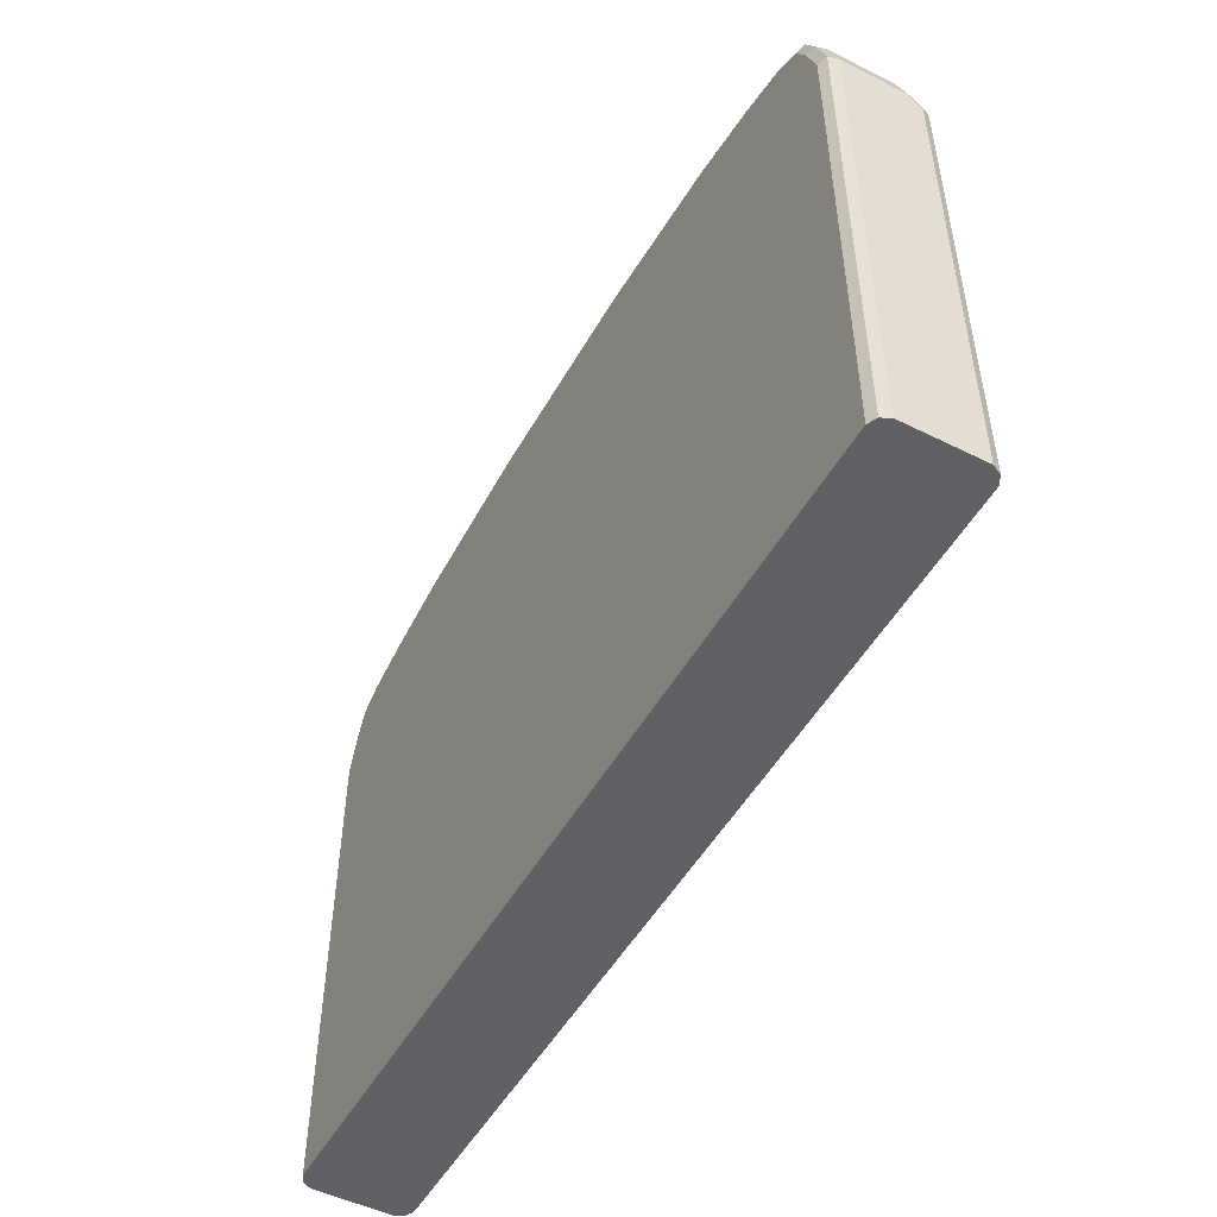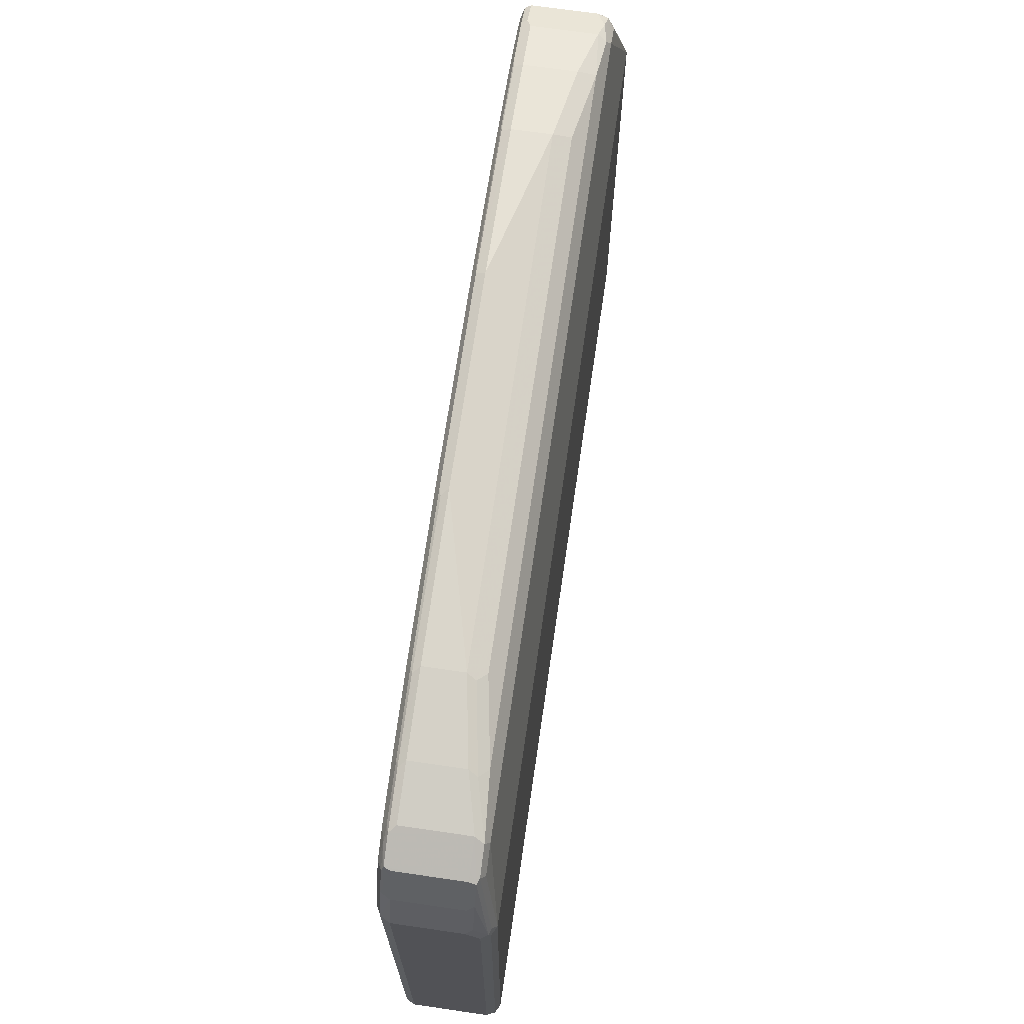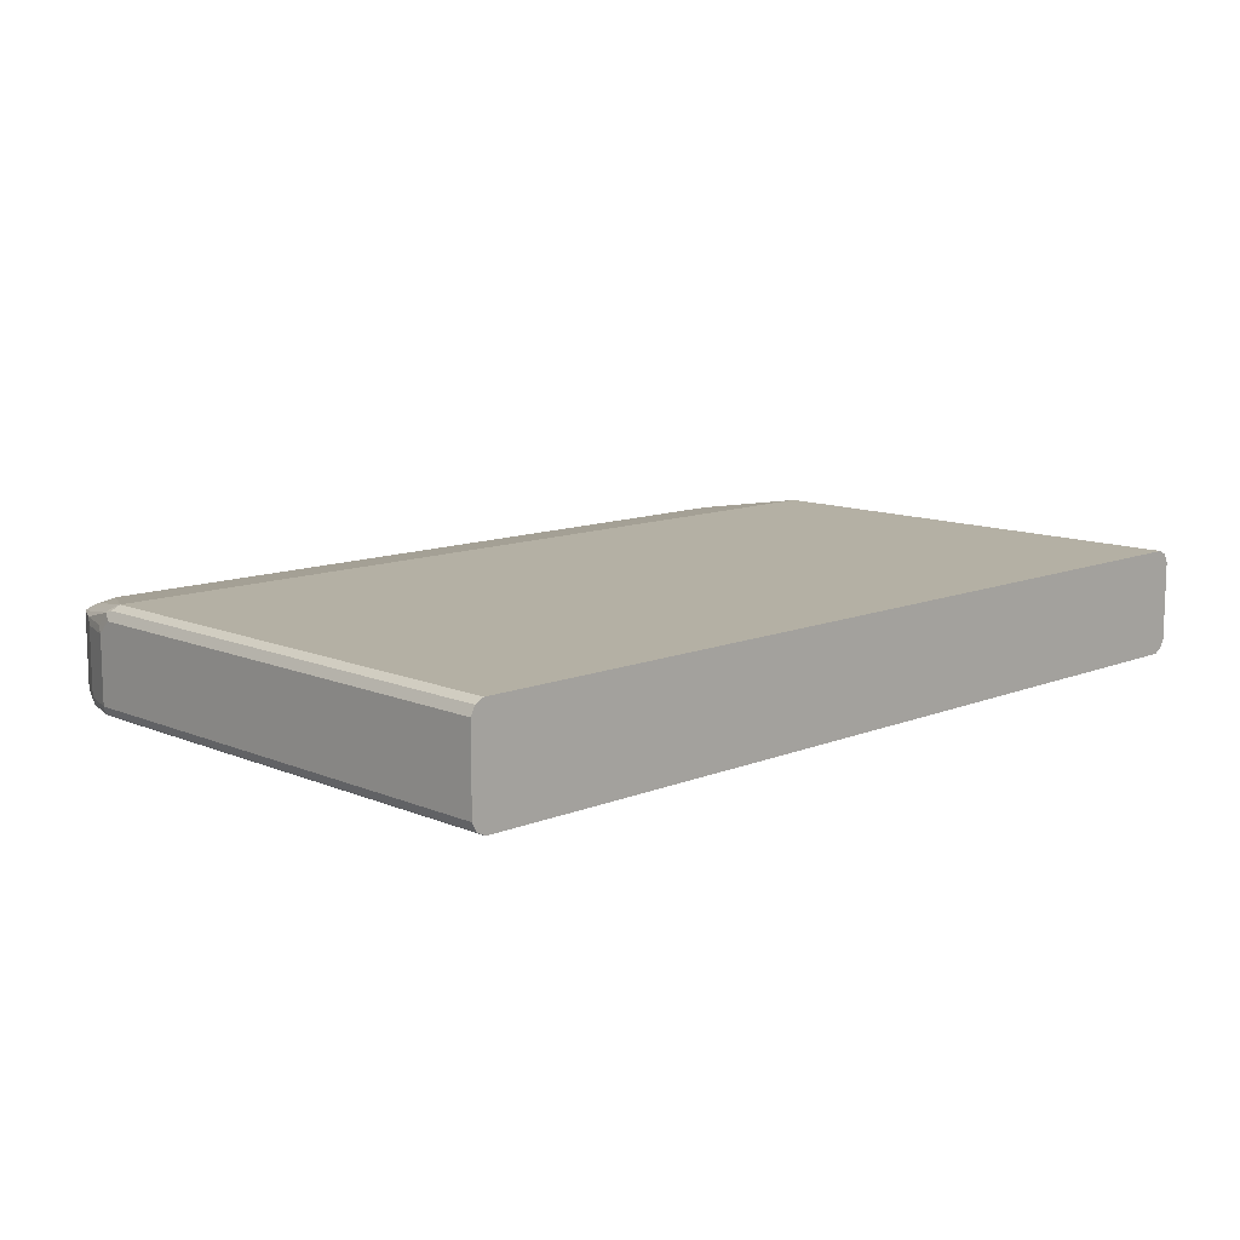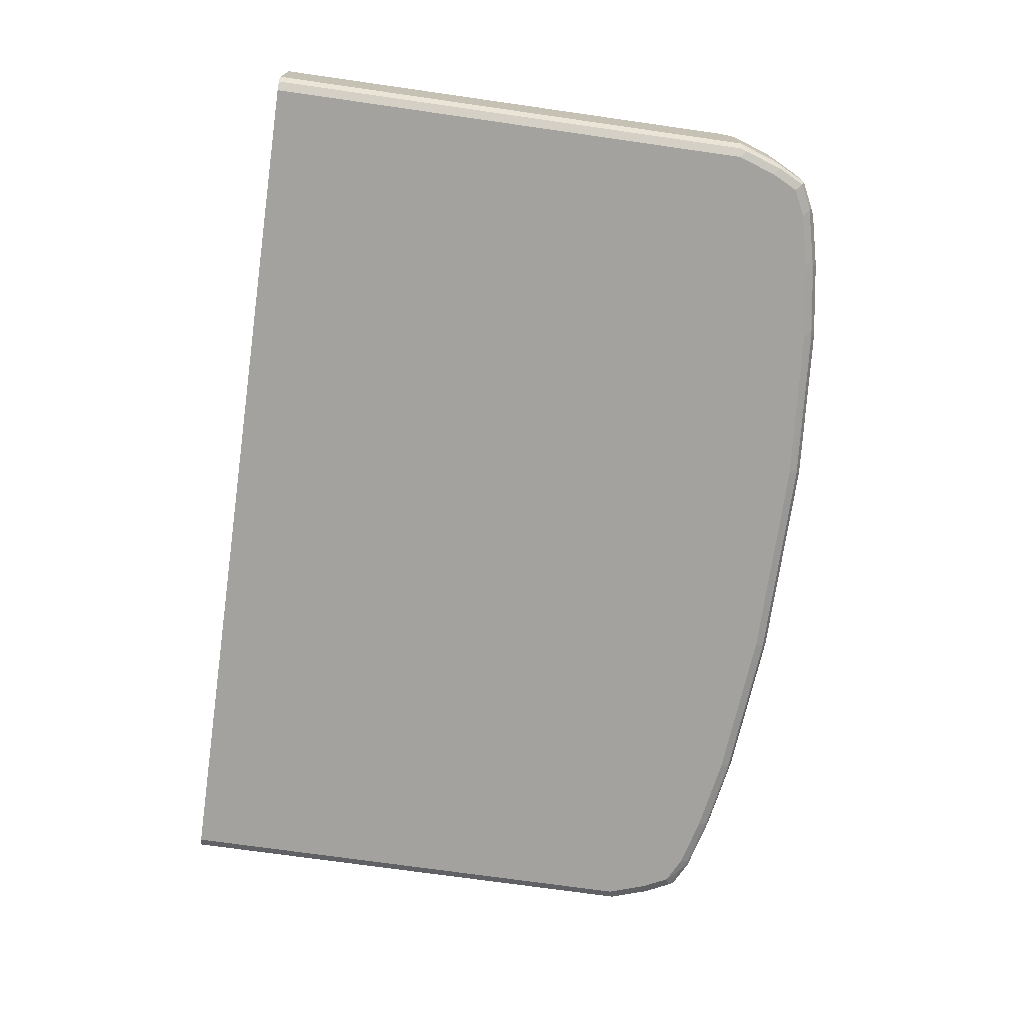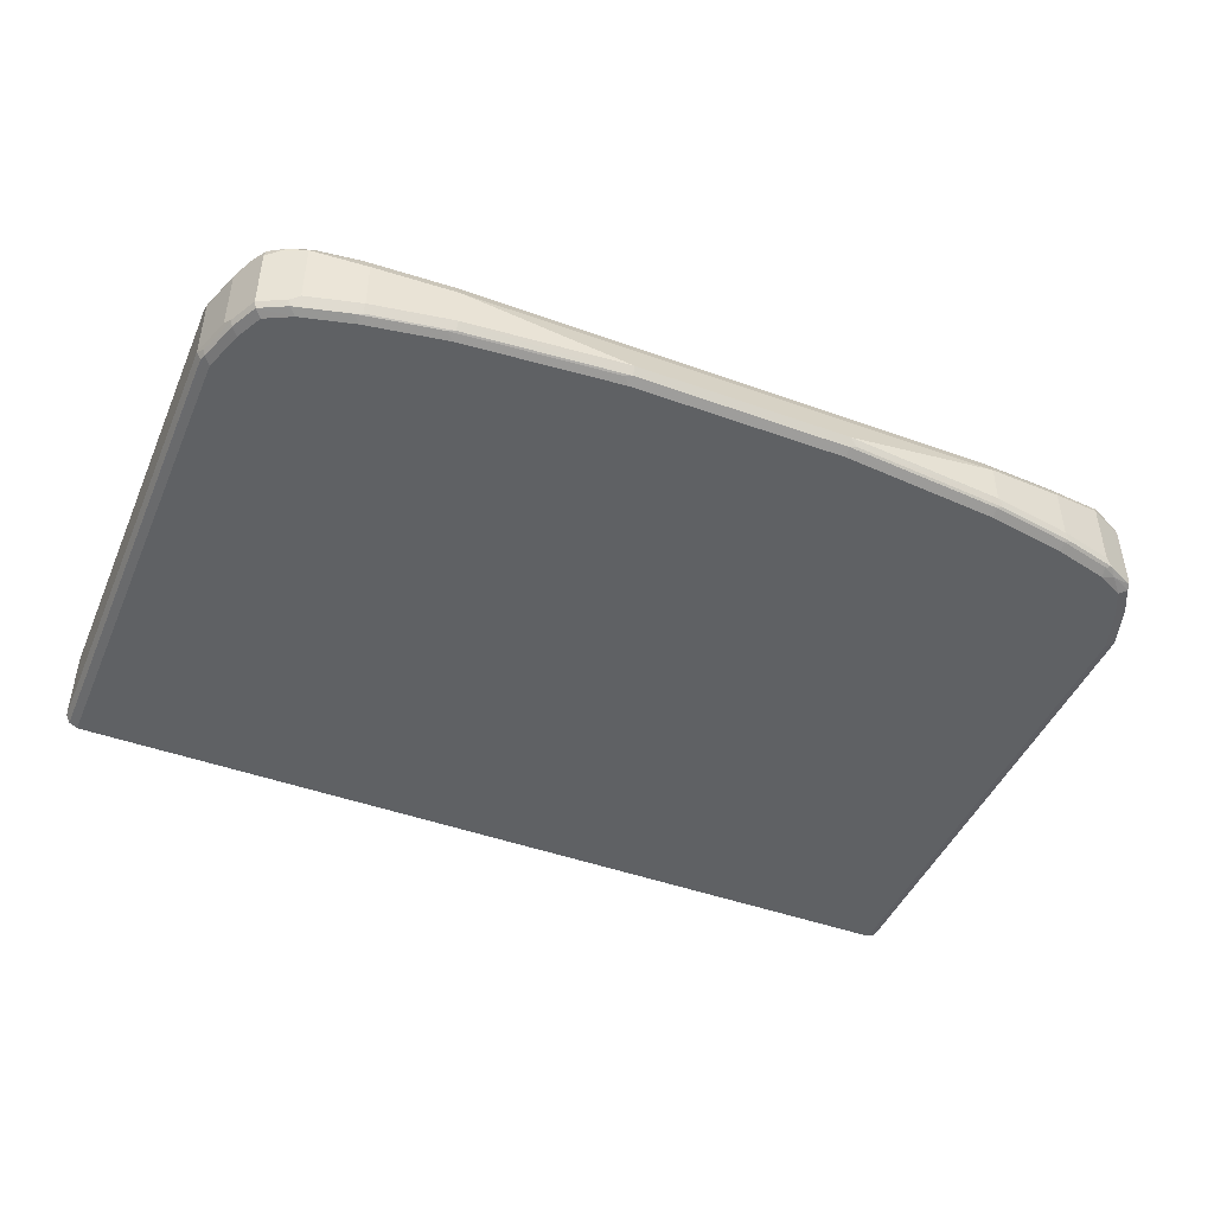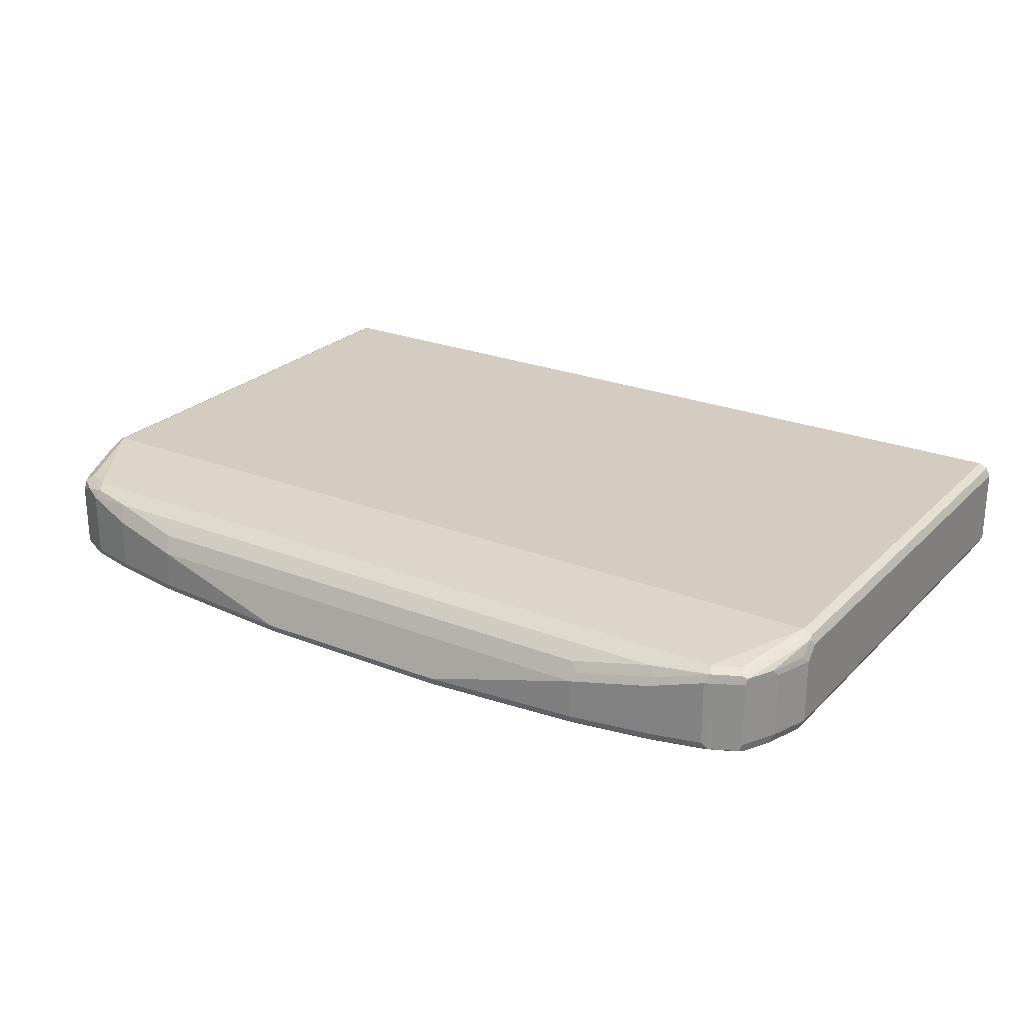
<metadata>
{"format":"obj","ext":"obj","renderer":"f3d","projection":"perspective","resolution":1024,"background":"white","views":[{"elev":-50.4,"azim":-118.7,"up":"+Y"},{"elev":69.1,"azim":-81.7,"up":"+Y"},{"elev":11.5,"azim":-44.4,"up":"+Z"},{"elev":-72.5,"azim":81.9,"up":"+Z"},{"elev":-45.6,"azim":157.4,"up":"+Z"},{"elev":24.6,"azim":-147.1,"up":"+Z"}]}
</metadata>
<code>
v 0.08299 0.9548 0.02076
v 0.2075 0.9445 0.05189
v 0.2075 0.9445 0.02076
v 0.08299 0.9514 0.01384
v -0.08299 0.9548 0.02076
v 0.211 0.9375 0.06573
v 0.2698 0.9341 0.06227
v -0.2075 0.9445 0.05189
v 0.2698 0.9341 0.02076
v 0.2075 0.941 0.01384
v 0.08818 0.9496 0.01298
v 0.08299 0.9445 0.01039
v -0.08299 0.9514 0.01384
v -0.08818 0.9522 0.01557
v -0.2075 0.9445 0.02076
v 0.2733 0.9272 0.07611
v -0.2041 0.9375 0.06573
v 0.3113 0.9237 0.07264
v -0.2698 0.9341 0.06227
v -0.211 0.941 0.05881
v 0.2698 0.9306 0.01384
v 0.3113 0.9237 0.02076
v 0.2127 0.9393 0.01298
v 0.2075 0.9341 0.01039
v -0.08299 0.9445 0.01039
v -0.2075 0.941 0.01384
v -0.2127 0.9418 0.01557
v -0.275 0.9315 0.01557
v -0.2698 0.9341 0.02076
v 0.3079 0.9202 0.07957
v -0.2663 0.9272 0.07611
v -0.2733 0.9306 0.06919
v 0.3251 0.9168 0.07611
v 0.3321 0.9133 0.07264
v -0.3113 0.9237 0.07264
v 0.275 0.9289 0.01298
v 0.3113 0.9202 0.01384
v 0.3321 0.9133 0.02076
v 0.3182 0.9202 0.0173
v 0.2698 0.9237 0.01039
v -0.2075 0.9341 0.01039
v -0.2698 0.9306 0.01384
v -0.3165 0.9211 0.01557
v -0.3113 0.9237 0.02076
v 0.3113 0.9133 0.08303
v 0.3373 0.9081 0.07784
v -0.3148 0.9202 0.07957
v 0.339 0.9099 0.06919
v -0.3321 0.9133 0.07264
v -0.3399 0.9081 0.07784
v 0.3165 0.9185 0.01298
v 0.339 0.9099 0.0173
v 0.3373 0.9081 0.01298
v 0.3113 0.9133 0.01039
v -0.2698 0.9237 0.01039
v -0.3113 0.9202 0.01384
v -0.3217 0.9146 0.01298
v -0.3373 0.9107 0.01557
v 0.3529 0.8407 0.09341
v 0.3321 0.9029 0.08303
v -0.3113 0.9133 0.08303
v 0.3563 0.8545 0.08649
v 0.3459 0.896 0.07611
v 0.3425 0.9029 0.07264
v -0.3355 0.9099 0.07957
v -0.339 0.9099 0.07264
v -0.3425 0.9029 0.07264
v -0.3502 0.8874 0.07784
v -0.3606 0.8458 0.08822
v -0.3563 0.8476 0.08995
v 0.3425 0.9029 0.02076
v 0.3494 0.8891 0.0173
v 0.3321 0.9029 0.01039
v 0.3477 0.8874 0.01298
v -0.3113 0.9133 0.01039
v -0.3321 0.9029 0.01039
v -0.339 0.9064 0.01384
v -0.3477 0.89 0.01557
v -0.3425 0.9029 0.02076
v -0.339 0.9099 0.02076
v 0.3529 0.4568 0.09341
v 0.3598 0.8372 0.08995
v 0.3581 0.8458 0.08822
v -0.3529 0.8407 0.09341
v -0.3321 0.9029 0.08303
v 0.3615 0.8493 0.0813
v 0.3529 0.8822 0.07264
v -0.3529 0.8822 0.07264
v -0.3606 0.8562 0.07784
v -0.3632 0.8407 0.08303
v -0.3598 0.8407 0.08995
v 0.3529 0.8822 0.02076
v 0.3598 0.858 0.0173
v 0.3425 0.8822 0.01039
v 0.3581 0.8562 0.01298
v 0.3529 0.8511 0.01039
v -0.3425 0.8822 0.01039
v -0.3494 0.8856 0.01384
v -0.3529 0.8822 0.02076
v 0.3598 0.4568 0.08995
v -0.3529 0.4568 0.09341
v 0.3632 0.4568 0.08313
v 0.3632 0.8407 0.08303
v 0.3632 0.8511 0.07264
v -0.3632 0.8511 0.07264
v -0.3632 0.4568 0.08303
v -0.3598 0.4568 0.08995
v 0.3632 0.8511 0.02076
v 0.3598 0.8511 0.01384
v 0.3598 0.4671 0.01384
v 0.3529 0.4568 0.01039
v -0.3529 0.8511 0.01039
v -0.3598 0.8545 0.01384
v -0.3632 0.8511 0.02076
v 0.3632 0.4568 0.02076
v -0.3632 0.4568 0.02076
v 0.3598 0.4568 0.01391
v -0.3529 0.4568 0.01039
v -0.3598 0.4568 0.01384
v -0.3631 0.4568 0.02055
f 59 100 82
f 59 82 83
f 59 83 62
f 59 81 100
f 59 62 60
f 59 84 101
f 59 101 81
f 61 85 84
f 62 83 86
f 62 86 63
f 63 86 87
f 63 87 64
f 67 79 99
f 64 92 71
f 65 70 84
f 65 84 85
f 66 80 79
f 66 79 67
f 69 84 70
f 67 99 88
f 68 88 89
f 68 89 69
f 69 89 90
f 69 90 91
f 58 80 66
f 69 91 84
f 64 87 92
f 58 79 80
f 50 70 65
f 58 78 99
f 47 65 85
f 72 92 93
f 47 85 61
f 48 64 71
f 48 71 52
f 49 58 66
f 49 66 50
f 50 66 67
f 50 67 88
f 50 88 68
f 50 68 69
f 50 69 70
f 58 99 79
f 51 53 54
f 52 92 72
f 52 72 74
f 52 74 53
f 53 73 54
f 53 74 94
f 53 94 73
f 56 75 57
f 57 75 76
f 57 76 77
f 57 77 58
f 58 77 98
f 58 98 78
f 52 71 92
f 72 93 74
f 92 108 93
f 74 95 96
f 90 114 116
f 90 116 106
f 90 106 107
f 90 107 91
f 93 109 95
f 93 108 109
f 95 109 110
f 95 110 111
f 95 111 96
f 97 112 113
f 97 113 98
f 98 113 99
f 90 105 114
f 99 113 114
f 102 108 104
f 102 104 103
f 108 115 110
f 108 110 109
f 110 117 111
f 110 115 117
f 112 118 119
f 112 119 113
f 113 119 120
f 113 120 114
f 114 120 116
f 47 50 65
f 102 115 108
f 74 93 95
f 89 105 90
f 88 114 105
f 74 96 94
f 76 97 98
f 76 98 77
f 78 98 99
f 81 101 107
f 81 107 106
f 81 106 116
f 81 116 120
f 81 120 119
f 81 119 118
f 81 118 111
f 81 111 117
f 88 105 89
f 81 117 115
f 81 102 100
f 82 100 102
f 82 102 103
f 82 103 86
f 82 86 83
f 84 91 107
f 84 107 101
f 86 103 104
f 86 104 87
f 87 104 108
f 87 108 92
f 88 99 114
f 81 115 102
f 46 64 48
f 12 55 41
f 46 62 63
f 8 29 19
f 8 19 32
f 8 32 20
f 9 22 37
f 9 37 21
f 10 21 36
f 10 36 23
f 11 23 24
f 11 24 12
f 12 24 40
f 12 40 54
f 12 54 73
f 12 73 94
f 12 94 96
f 12 96 111
f 12 111 118
f 12 118 112
f 12 112 97
f 12 97 76
f 12 76 75
f 12 75 55
f 12 41 25
f 13 25 41
f 13 41 26
f 13 26 27
f 8 15 29
f 7 22 9
f 7 18 22
f 7 16 18
f 46 63 64
f 1 2 3
f 1 3 4
f 1 4 13
f 1 13 5
f 1 5 8
f 1 8 2
f 2 6 16
f 2 16 7
f 2 7 9
f 2 9 3
f 2 8 20
f 13 27 14
f 2 20 17
f 3 9 21
f 3 21 10
f 4 10 23
f 4 23 11
f 4 11 12
f 4 12 25
f 4 25 13
f 5 13 14
f 5 14 15
f 5 15 8
f 6 17 31
f 6 31 16
f 2 17 6
f 14 27 15
f 3 10 4
f 15 28 29
f 30 46 33
f 31 32 47
f 32 35 47
f 33 46 34
f 34 46 48
f 34 48 52
f 34 52 38
f 35 44 43
f 35 43 58
f 35 58 49
f 35 49 50
f 35 50 47
f 30 45 46
f 36 51 54
f 37 39 51
f 39 52 53
f 42 55 75
f 42 75 56
f 43 56 57
f 43 57 58
f 45 59 60
f 45 60 46
f 45 61 84
f 45 84 59
f 15 27 28
f 46 60 62
f 36 54 40
f 28 44 29
f 39 53 51
f 28 56 43
f 16 31 47
f 16 30 18
f 28 43 44
f 16 47 61
f 16 61 45
f 16 45 30
f 17 32 31
f 18 30 33
f 18 33 34
f 18 34 38
f 18 38 22
f 19 29 44
f 19 44 35
f 17 20 32
f 21 37 51
f 26 28 27
f 19 35 32
f 26 55 42
f 26 41 55
f 23 40 24
f 23 36 40
f 28 42 56
f 22 52 39
f 22 38 52
f 21 51 36
f 22 39 37
f 26 42 28

</code>
